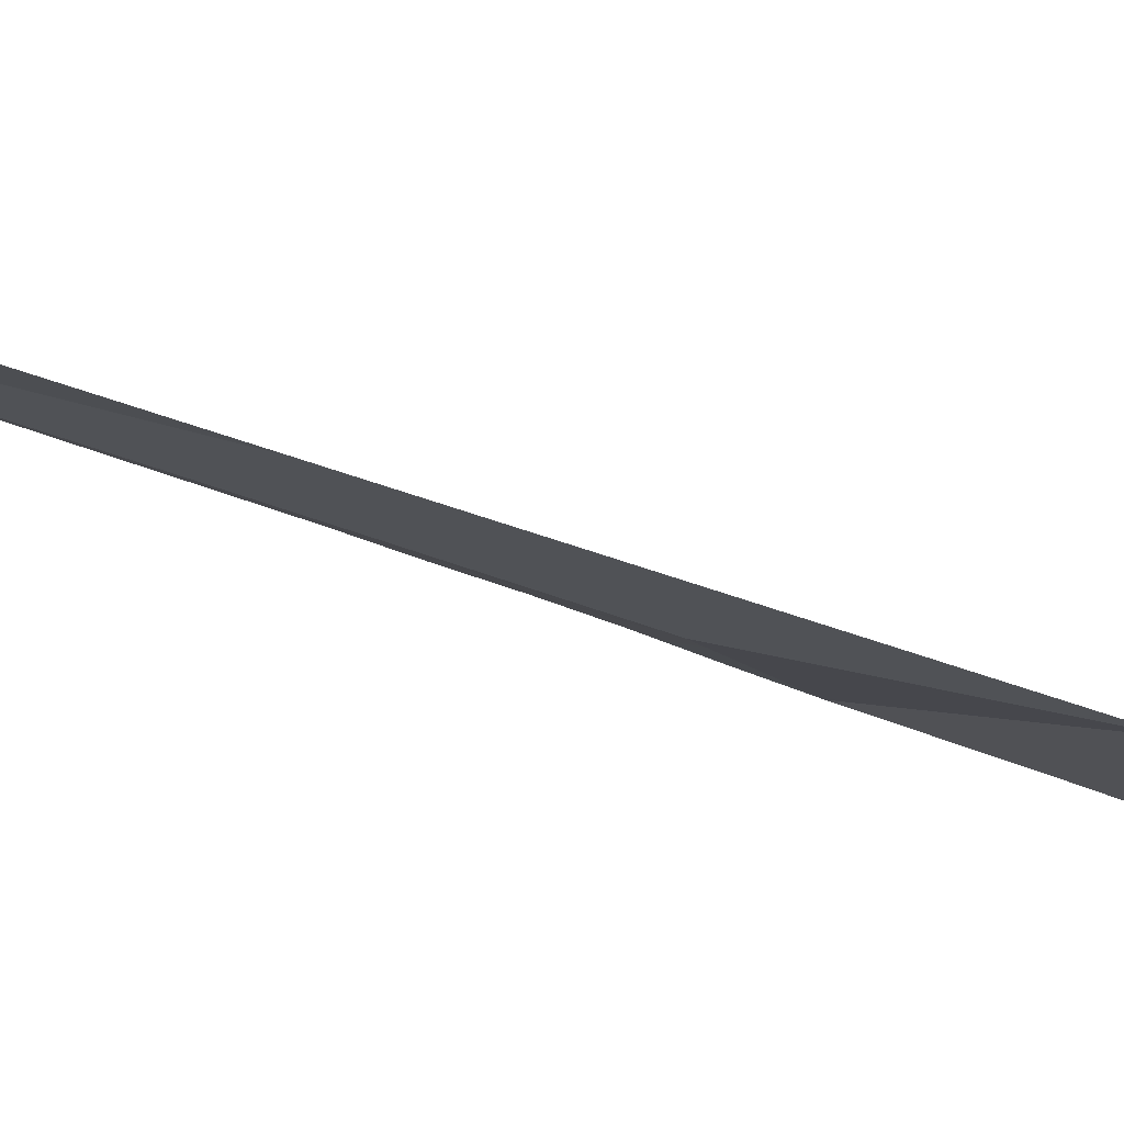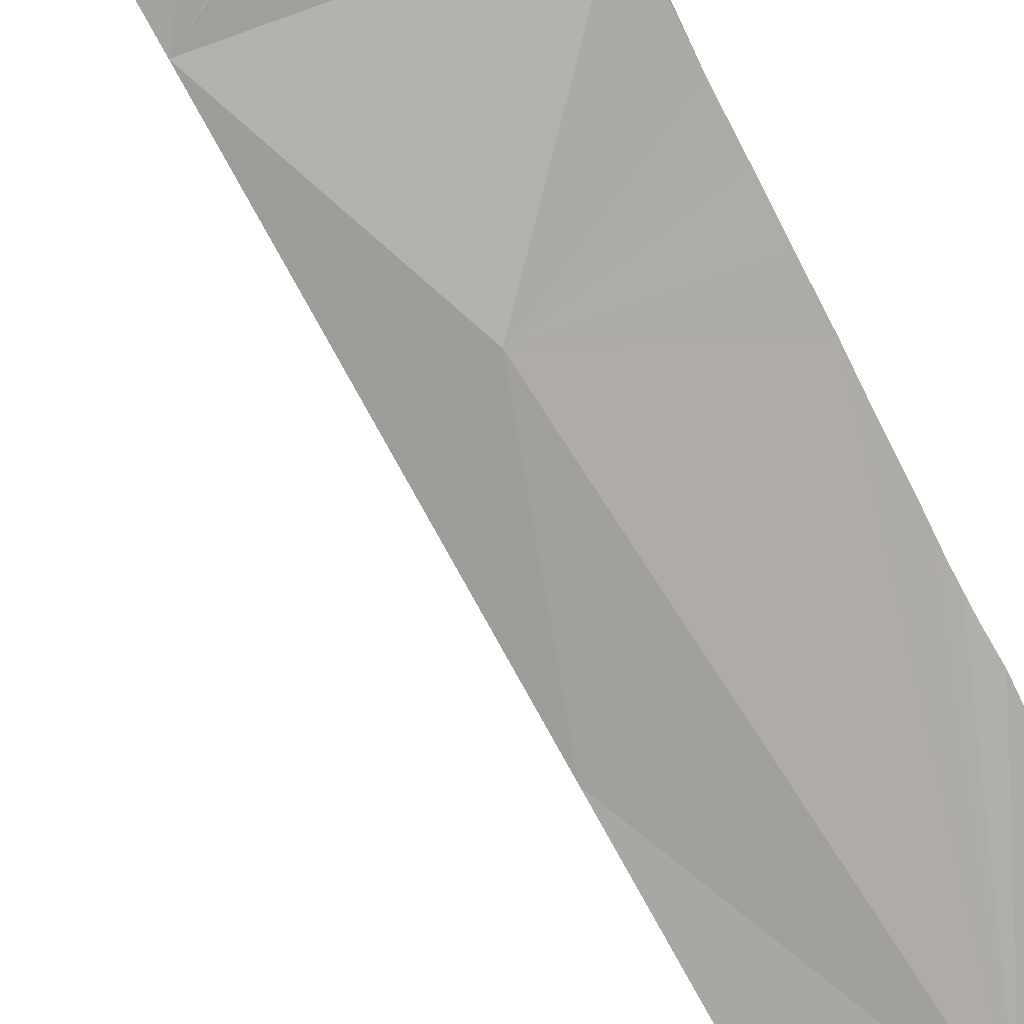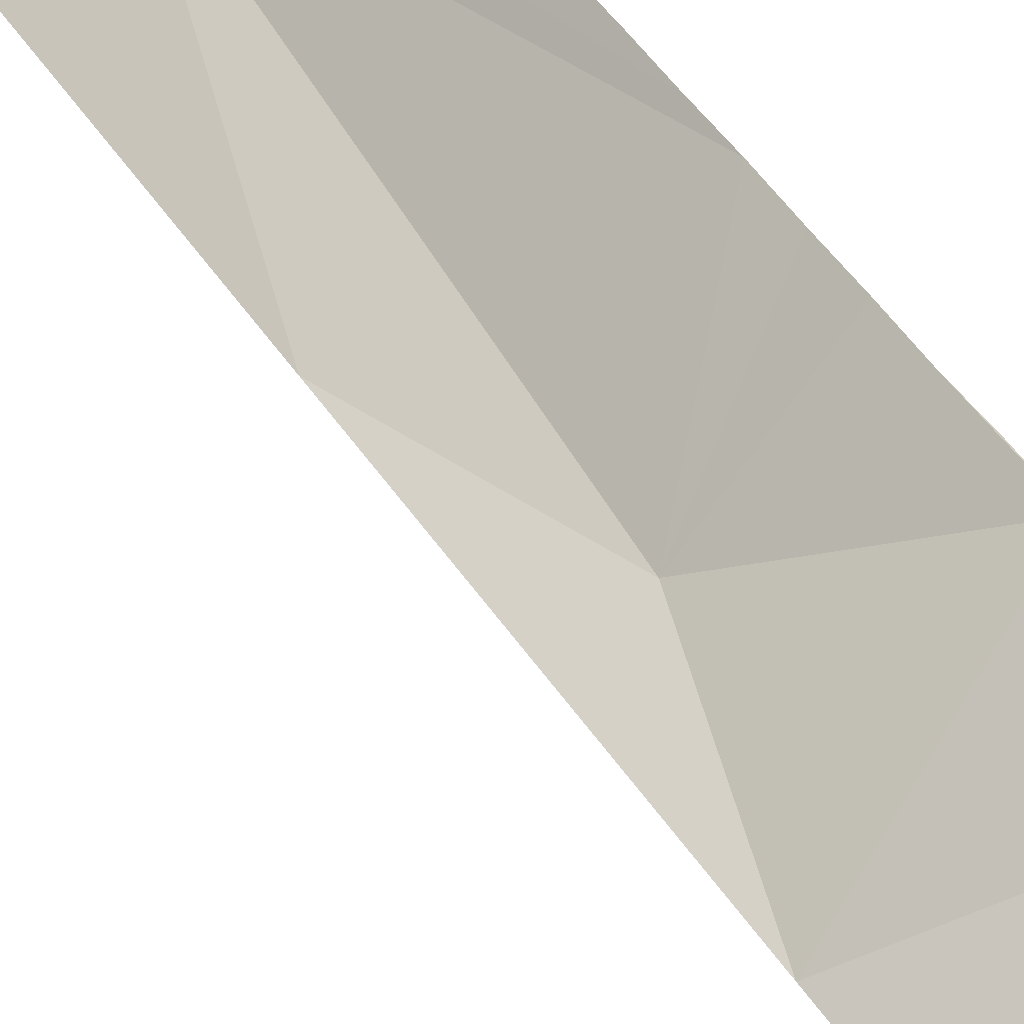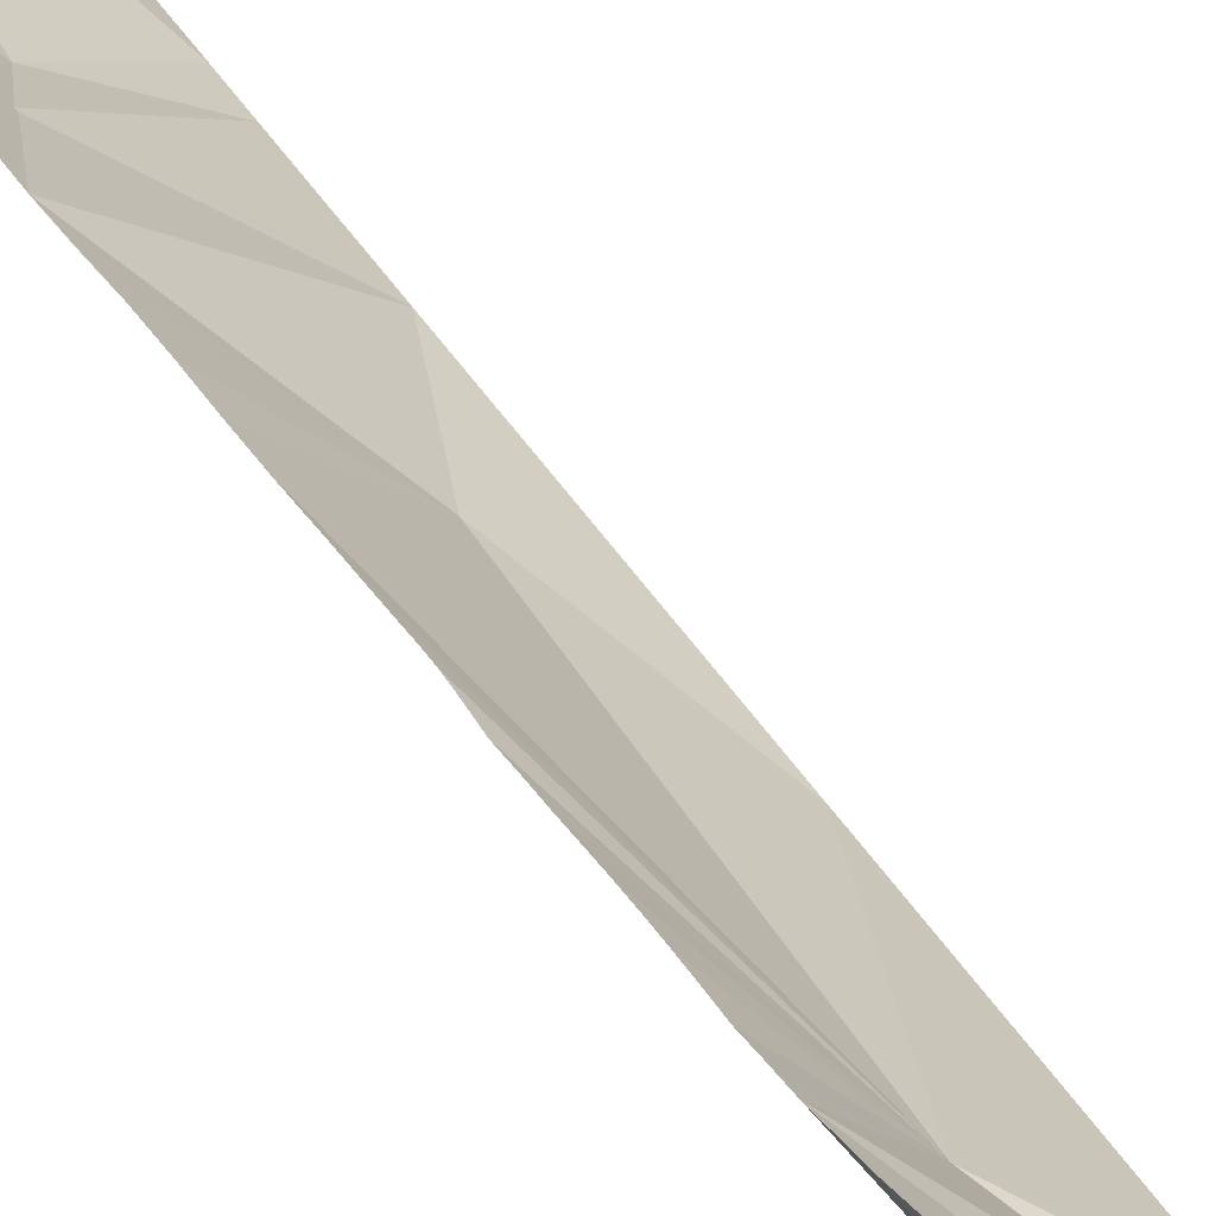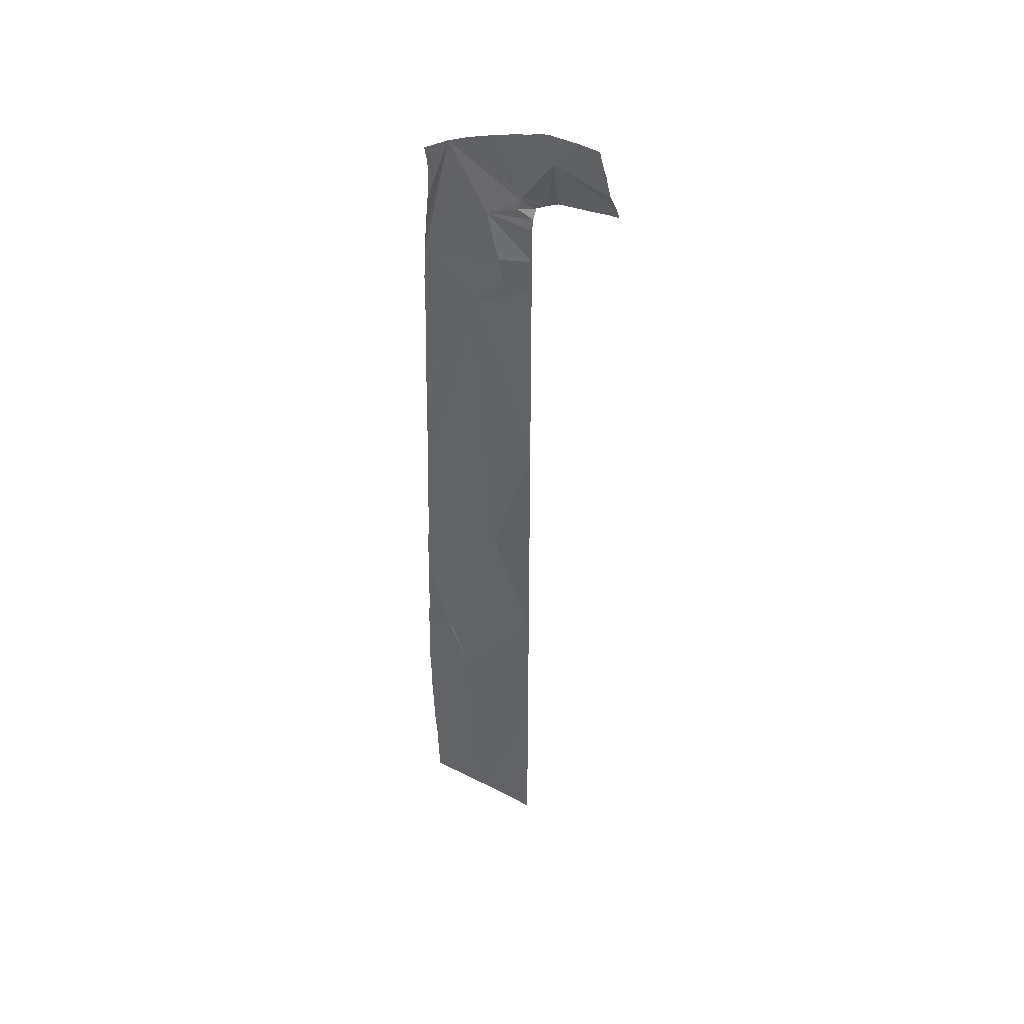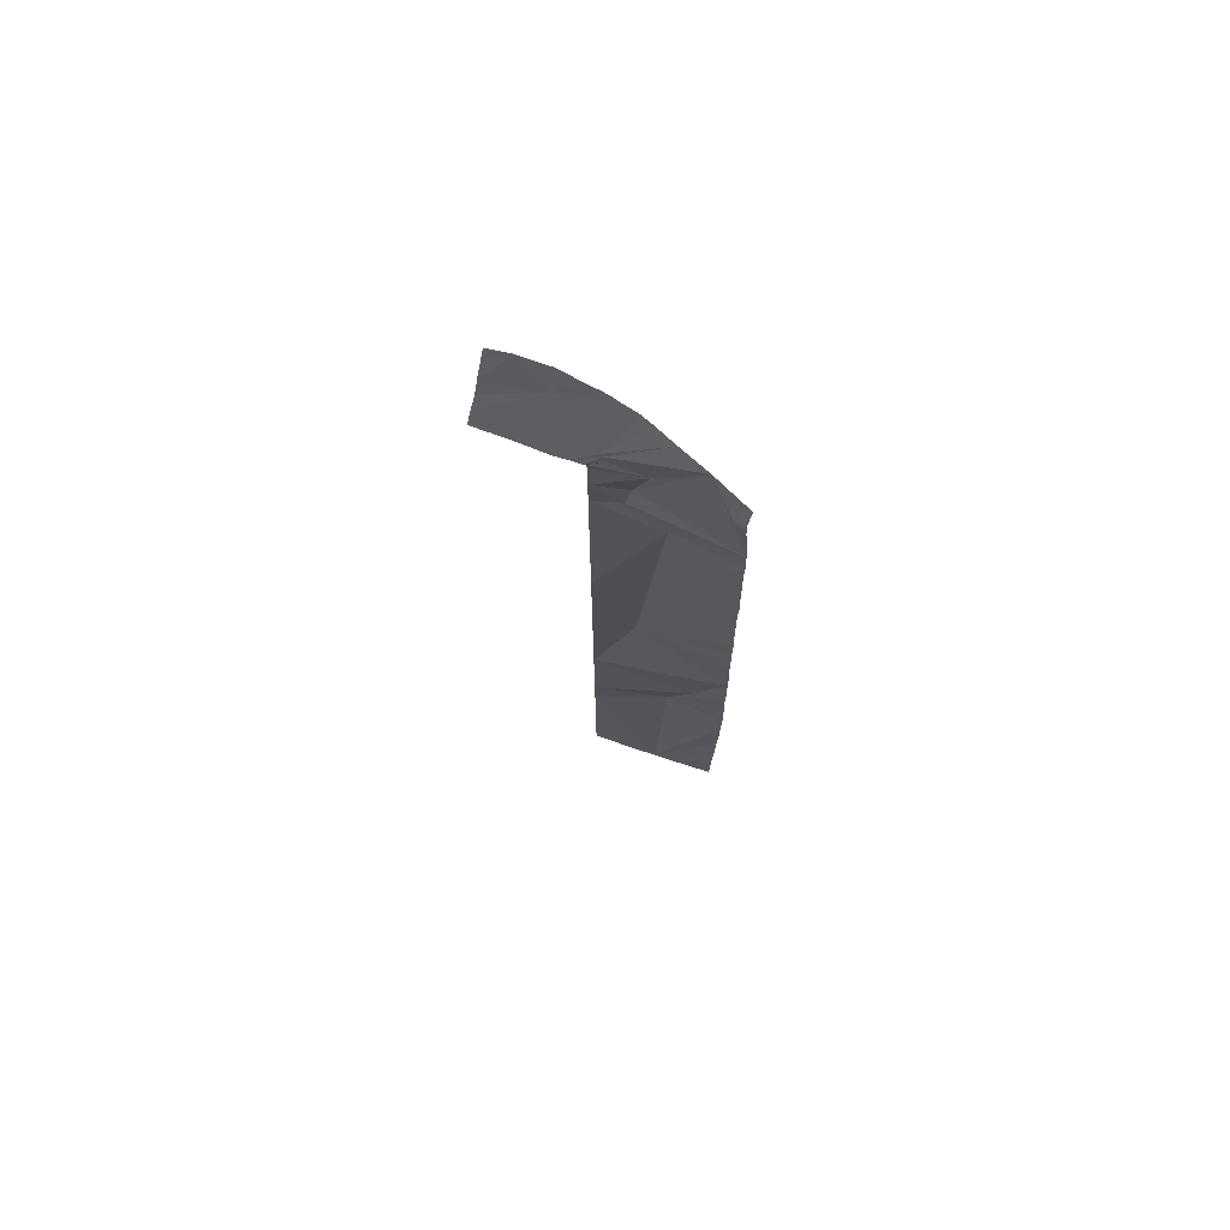
<metadata>
{"format":"obj","ext":"obj","renderer":"f3d","projection":"perspective","resolution":1024,"background":"white","views":[{"elev":-38.8,"azim":63.3,"up":"+Y"},{"elev":-60.9,"azim":-154.0,"up":"+Y"},{"elev":50.2,"azim":147.4,"up":"+Y"},{"elev":31.2,"azim":-23.1,"up":"+Y"},{"elev":40.6,"azim":-3.8,"up":"+Z"},{"elev":73.1,"azim":162.4,"up":"+Z"}]}
</metadata>
<code>
o crack_restart_keyway_380
v 0.07353 -0.1131 -0.4725
v 0.07298 -0.1133 -0.4595
v 0.0873 -0.1229 -0.4725
v 0.1472 -0.162 -0.08764
v 0.1523 -0.169 -0.08076
v 0.1508 -0.1645 -0.08721
v 0.1433 -0.1592 -0.08816
v 0.1275 -0.1606 -0.06535
v 0.1542 -0.1672 -0.08693
v 0.1204 -0.1474 -0.1036
v 0.1204 -0.1474 -0.1189
v 0.1021 -0.1368 -0.1005
v 0.1209 -0.1469 -0.09861
v 0.1204 -0.1474 -0.4725
v 0.1084 -0.1382 -0.4725
v 0.1204 -0.1474 -0.4571
v 0.07355 -0.1131 -0.2383
v 0.07384 -0.1128 -0.2253
v 0.09644 -0.1326 -0.1477
v 0.07311 -0.1132 -0.2513
v 0.07076 -0.1149 -0.3944
v 0.09609 -0.1292 -0.4725
v 0.0709 -0.1146 -0.4074
v 0.07252 -0.1138 -0.2904
v 0.1041 -0.1408 -0.2809
v 0.07161 -0.1144 -0.3164
v 0.07271 -0.1135 -0.2773
v 0.07187 -0.114 -0.3034
v 0.07266 -0.1137 -0.4464
v 0.07181 -0.1141 -0.4334
v 0.07137 -0.1146 -0.3424
v 0.08108 -0.1239 -0.3526
v 0.07074 -0.1147 -0.3554
v 0.07139 -0.1145 -0.4204
v 0.07081 -0.1149 -0.3684
v 0.09063 -0.1321 -0.3768
v 0.07034 -0.115 -0.3814
v 0.0765 -0.1111 -0.1213
v 0.08699 -0.1227 -0.07361
v 0.07554 -0.1117 -0.1343
v 0.07766 -0.1102 -0.1083
v 0.07842 -0.1099 -0.09493
v 0.08136 -0.1131 -0.09773
v 0.07816 -0.1099 -0.1027
v 0.07132 -0.1144 -0.3294
v 0.1466 -0.1739 -0.06145
v 0.1475 -0.1731 -0.06457
v 0.1482 -0.1726 -0.06814
v 0.1455 -0.1748 -0.05729
v 0.1498 -0.1712 -0.07509
v 0.1146 -0.1445 -0.09482
v 0.1222 -0.1456 -0.09401
v 0.1159 -0.1449 -0.09053
v 0.1266 -0.1477 -0.0917
v 0.1204 -0.1474 -0.1343
v 0.109 -0.1422 -0.1321
v 0.1065 -0.1418 -0.1207
v 0.1204 -0.1474 -0.1497
v 0.1204 -0.1474 -0.165
v 0.1204 -0.1474 -0.1804
v 0.1204 -0.1474 -0.1958
v 0.1204 -0.1474 -0.2111
v 0.1204 -0.1474 -0.2419
v 0.1204 -0.1474 -0.2265
v 0.1204 -0.1474 -0.2573
v 0.1204 -0.1474 -0.2726
v 0.1204 -0.1474 -0.288
v 0.1204 -0.1474 -0.3034
v 0.1204 -0.1474 -0.3187
v 0.1204 -0.1474 -0.3495
v 0.1204 -0.1474 -0.3649
v 0.1204 -0.1474 -0.3341
v 0.1204 -0.1474 -0.3802
v 0.1204 -0.1474 -0.3956
v 0.1204 -0.1474 -0.411
v 0.1204 -0.1474 -0.4263
v 0.1395 -0.1564 -0.08866
v 0.1353 -0.1531 -0.08924
v 0.1165 -0.1454 -0.08867
v 0.1311 -0.1499 -0.08987
v 0.09508 -0.1325 -0.06712
v 0.07423 -0.1127 -0.1913
v 0.0743 -0.1126 -0.1863
v 0.07453 -0.1125 -0.1807
v 0.0747 -0.1123 -0.1733
v 0.07492 -0.1122 -0.1667
v 0.07389 -0.1128 -0.1993
v 0.1204 -0.1474 -0.4417
v 0.1035 -0.1346 -0.4725
v 0.1007 -0.1397 -0.06289
v 0.104 -0.1437 -0.0605
v 0.07293 -0.1135 -0.2643
v 0.07534 -0.112 -0.1415
v 0.07503 -0.112 -0.1473
v 0.07786 -0.1099 -0.089
v 0.078 -0.1114 -0.08251
v 0.09678 -0.1347 -0.06583
v 0.1165 -0.1454 -0.08867
v 0.1442 -0.1758 -0.05195
v 0.1363 -0.1706 -0.05094
v 0.1455 -0.1748 -0.05729
v 0.07698 -0.1103 -0.08347
v 0.07786 -0.1099 -0.089
v 0.1134 -0.1525 -0.05562
v 0.111 -0.1503 -0.05683
v 0.1275 -0.1606 -0.06535
v 0.1179 -0.1561 -0.05414
v 0.1082 -0.1478 -0.05842
v 0.1255 -0.1626 -0.05101
v 0.122 -0.1596 -0.05199
v 0.07414 -0.1128 -0.2171
v 0.07418 -0.1126 -0.2123
v 0.07507 -0.1121 -0.1536
v 0.07495 -0.1121 -0.1603
v 0.07416 -0.1127 -0.2075
v 0.07353 -0.1131 -0.4725
v 0.0873 -0.1229 -0.4725
v 0.07298 -0.1133 -0.4595
v 0.1472 -0.162 -0.08764
v 0.1508 -0.1645 -0.08721
v 0.1523 -0.169 -0.08076
v 0.1433 -0.1592 -0.08816
v 0.1542 -0.1672 -0.08693
v 0.1204 -0.1474 -0.1036
v 0.1021 -0.1368 -0.1005
v 0.1204 -0.1474 -0.1189
v 0.1209 -0.1469 -0.09861
v 0.1204 -0.1474 -0.4725
v 0.1204 -0.1474 -0.4571
v 0.1084 -0.1382 -0.4725
v 0.07355 -0.1131 -0.2383
v 0.09644 -0.1326 -0.1477
v 0.07384 -0.1128 -0.2253
v 0.07311 -0.1132 -0.2513
v 0.07076 -0.1149 -0.3944
v 0.0709 -0.1146 -0.4074
v 0.09609 -0.1292 -0.4725
v 0.07252 -0.1138 -0.2904
v 0.07161 -0.1144 -0.3164
v 0.1041 -0.1408 -0.2809
v 0.07271 -0.1135 -0.2773
v 0.07187 -0.114 -0.3034
v 0.07266 -0.1137 -0.4464
v 0.07181 -0.1141 -0.4334
v 0.07137 -0.1146 -0.3424
v 0.07074 -0.1147 -0.3554
v 0.09063 -0.1321 -0.3768
v 0.07139 -0.1145 -0.4204
v 0.07081 -0.1149 -0.3684
v 0.07034 -0.115 -0.3814
v 0.0765 -0.1111 -0.1213
v 0.07554 -0.1117 -0.1343
v 0.07766 -0.1102 -0.1083
v 0.07842 -0.1099 -0.09493
v 0.07816 -0.1099 -0.1027
v 0.08136 -0.1131 -0.09773
v 0.07132 -0.1144 -0.3294
v 0.1466 -0.1739 -0.06145
v 0.1482 -0.1726 -0.06814
v 0.1475 -0.1731 -0.06457
v 0.1498 -0.1712 -0.07509
v 0.1222 -0.1456 -0.09401
v 0.1146 -0.1445 -0.09482
v 0.1159 -0.1449 -0.09053
v 0.1266 -0.1477 -0.0917
v 0.109 -0.1422 -0.1321
v 0.1204 -0.1474 -0.1343
v 0.1065 -0.1418 -0.1207
v 0.1204 -0.1474 -0.1497
v 0.1204 -0.1474 -0.165
v 0.1204 -0.1474 -0.1804
v 0.1204 -0.1474 -0.1958
v 0.1204 -0.1474 -0.2111
v 0.1204 -0.1474 -0.2419
v 0.1204 -0.1474 -0.2265
v 0.1204 -0.1474 -0.2573
v 0.1204 -0.1474 -0.2726
v 0.1204 -0.1474 -0.288
v 0.1204 -0.1474 -0.3034
v 0.1204 -0.1474 -0.3187
v 0.1204 -0.1474 -0.3495
v 0.1204 -0.1474 -0.3649
v 0.1204 -0.1474 -0.3341
v 0.1204 -0.1474 -0.3802
v 0.1204 -0.1474 -0.3956
v 0.1204 -0.1474 -0.411
v 0.1204 -0.1474 -0.4263
v 0.1395 -0.1564 -0.08866
v 0.1353 -0.1531 -0.08924
v 0.1311 -0.1499 -0.08987
v 0.0743 -0.1126 -0.1863
v 0.07423 -0.1127 -0.1913
v 0.0747 -0.1123 -0.1733
v 0.07453 -0.1125 -0.1807
v 0.07492 -0.1122 -0.1667
v 0.07389 -0.1128 -0.1993
v 0.1204 -0.1474 -0.4417
v 0.1035 -0.1346 -0.4725
v 0.07293 -0.1135 -0.2643
v 0.07534 -0.112 -0.1415
v 0.07503 -0.112 -0.1473
v 0.07414 -0.1128 -0.2171
v 0.07418 -0.1126 -0.2123
v 0.07507 -0.1121 -0.1536
v 0.07495 -0.1121 -0.1603
v 0.07416 -0.1127 -0.2075
f 1 2 3
f 4 5 6
f 4 7 8
f 4 8 5
f 6 5 9
f 10 11 12
f 10 12 13
f 14 15 16
f 17 18 19
f 17 19 20
f 21 22 23
f 24 25 26
f 24 27 25
f 24 26 28
f 29 30 3
f 29 3 2
f 31 32 33
f 34 23 22
f 34 22 30
f 35 33 32
f 35 36 37
f 35 32 36
f 38 39 40
f 38 41 39
f 42 43 44
f 26 31 45
f 46 47 48
f 46 48 49
f 48 50 8
f 50 5 8
f 13 51 52
f 13 12 51
f 52 51 53
f 52 53 54
f 11 55 56
f 11 56 57
f 55 58 19
f 55 19 56
f 58 59 19
f 59 60 19
f 60 61 19
f 61 62 19
f 63 25 64
f 63 65 25
f 65 66 25
f 66 67 25
f 67 68 25
f 68 69 25
f 70 71 32
f 70 32 72
f 71 73 32
f 73 74 36
f 73 36 32
f 75 76 22
f 75 22 74
f 77 78 8
f 77 8 7
f 8 54 79
f 8 80 54
f 54 53 79
f 8 78 80
f 39 53 12
f 39 81 53
f 39 12 57
f 19 82 83
f 19 84 85
f 19 85 86
f 19 87 82
f 19 83 84
f 74 22 36
f 88 22 76
f 88 16 22
f 16 89 22
f 16 15 89
f 22 3 30
f 79 90 91
f 79 53 81
f 19 40 56
f 51 12 53
f 21 37 36
f 21 36 22
f 39 57 40
f 39 41 43
f 69 72 25
f 25 27 92
f 25 92 20
f 57 12 11
f 93 40 19
f 93 19 94
f 64 25 19
f 43 42 95
f 79 91 8
f 43 41 44
f 39 43 96
f 81 97 79
f 97 81 98
f 97 90 79
f 97 98 90
f 99 49 100
f 99 100 101
f 102 96 95
f 102 103 96
f 90 98 91
f 104 8 105
f 104 105 106
f 104 107 8
f 104 106 107
f 8 108 105
f 100 48 8
f 100 8 109
f 8 91 108
f 109 8 110
f 48 100 49
f 8 107 110
f 108 106 105
f 111 112 19
f 111 19 18
f 113 94 19
f 113 19 114
f 87 19 115
f 115 19 112
f 110 106 109
f 110 107 106
f 25 72 26
f 72 32 26
f 64 19 62
f 26 32 31
f 56 40 57
f 19 25 20
f 114 19 86
f 95 96 43
f 116 117 118
f 119 120 121
f 119 106 122
f 119 121 106
f 120 123 121
f 124 125 126
f 124 127 125
f 128 129 130
f 131 132 133
f 131 134 132
f 135 136 137
f 138 139 140
f 138 140 141
f 138 142 139
f 143 117 144
f 143 118 117
f 145 146 147
f 148 137 136
f 148 144 137
f 149 147 146
f 149 150 147
f 151 152 39
f 151 39 153
f 154 155 156
f 139 157 145
f 158 159 160
f 158 101 159
f 159 106 161
f 161 106 121
f 127 162 163
f 127 163 125
f 162 164 163
f 162 165 164
f 126 166 167
f 126 168 166
f 167 132 169
f 167 166 132
f 169 132 170
f 170 132 171
f 171 132 172
f 172 132 173
f 174 175 140
f 174 140 176
f 176 140 177
f 177 140 178
f 178 140 179
f 179 140 180
f 181 147 182
f 181 183 147
f 182 147 184
f 184 147 185
f 186 137 187
f 186 185 137
f 188 106 189
f 188 122 106
f 106 98 165
f 106 165 190
f 165 98 164
f 106 190 189
f 39 125 164
f 39 164 81
f 39 168 125
f 132 191 192
f 132 193 194
f 132 195 193
f 132 192 196
f 132 194 191
f 185 147 137
f 197 187 137
f 197 137 129
f 129 137 198
f 129 198 130
f 137 144 117
f 98 81 164
f 132 166 152
f 163 164 125
f 135 147 150
f 135 137 147
f 39 152 168
f 39 156 153
f 180 140 183
f 140 199 141
f 140 134 199
f 168 126 125
f 200 132 152
f 200 201 132
f 175 132 140
f 156 103 154
f 98 106 91
f 156 155 153
f 39 96 156
f 100 106 159
f 100 109 106
f 106 108 91
f 159 101 100
f 202 132 203
f 202 133 132
f 204 132 201
f 204 205 132
f 196 206 132
f 206 203 132
f 140 139 183
f 183 139 147
f 175 173 132
f 139 145 147
f 166 168 152
f 132 134 140
f 205 195 132
f 103 156 96

</code>
